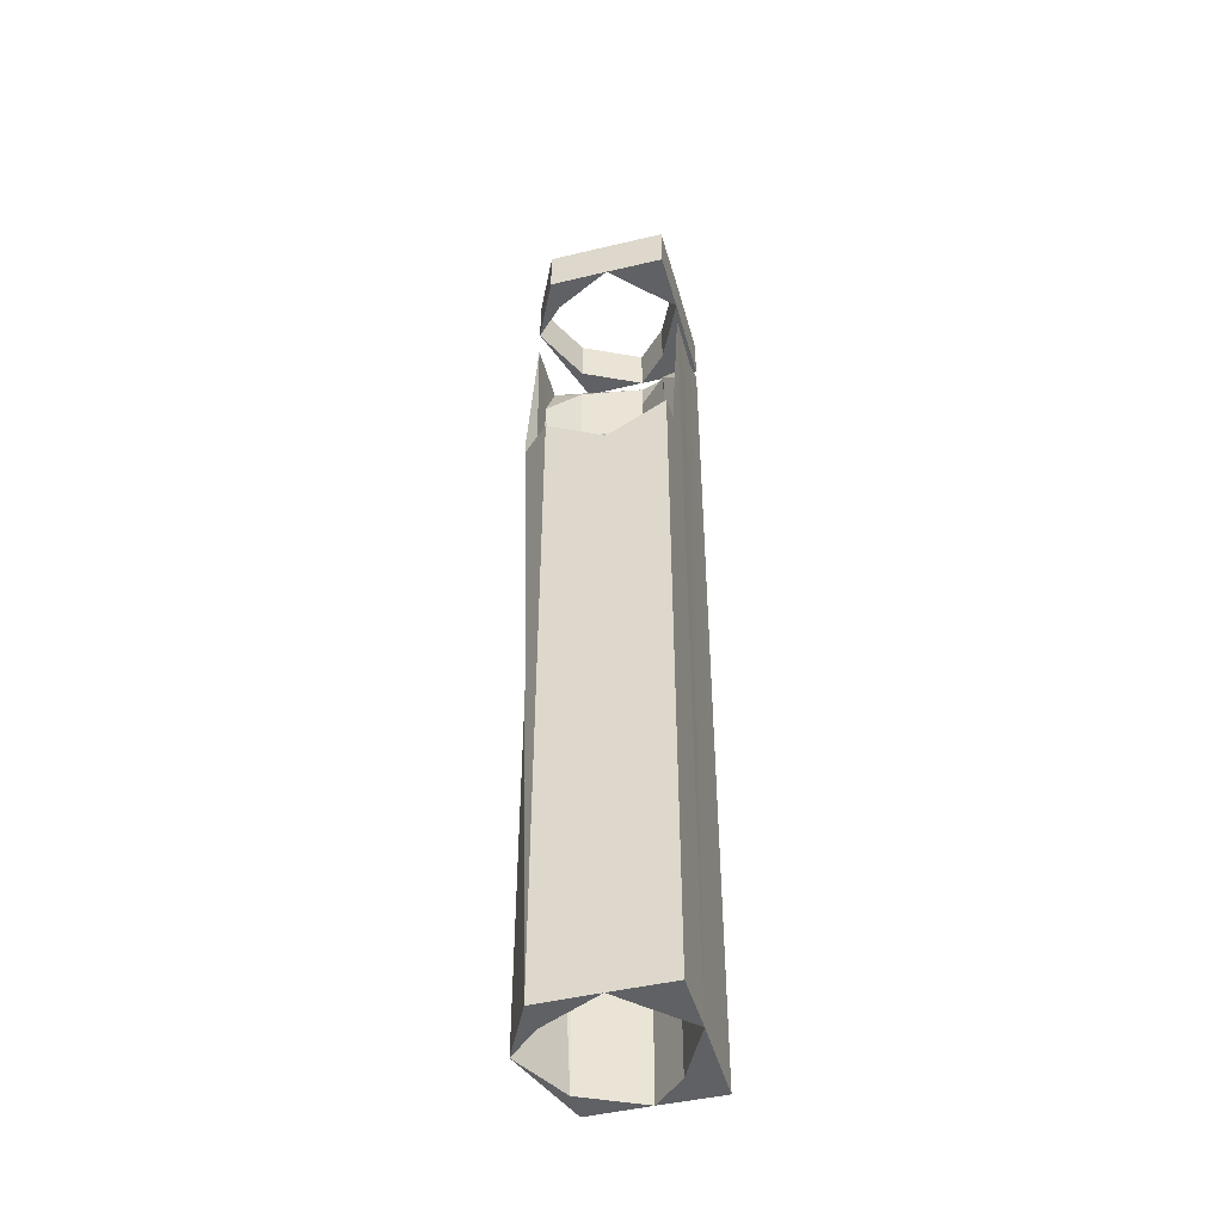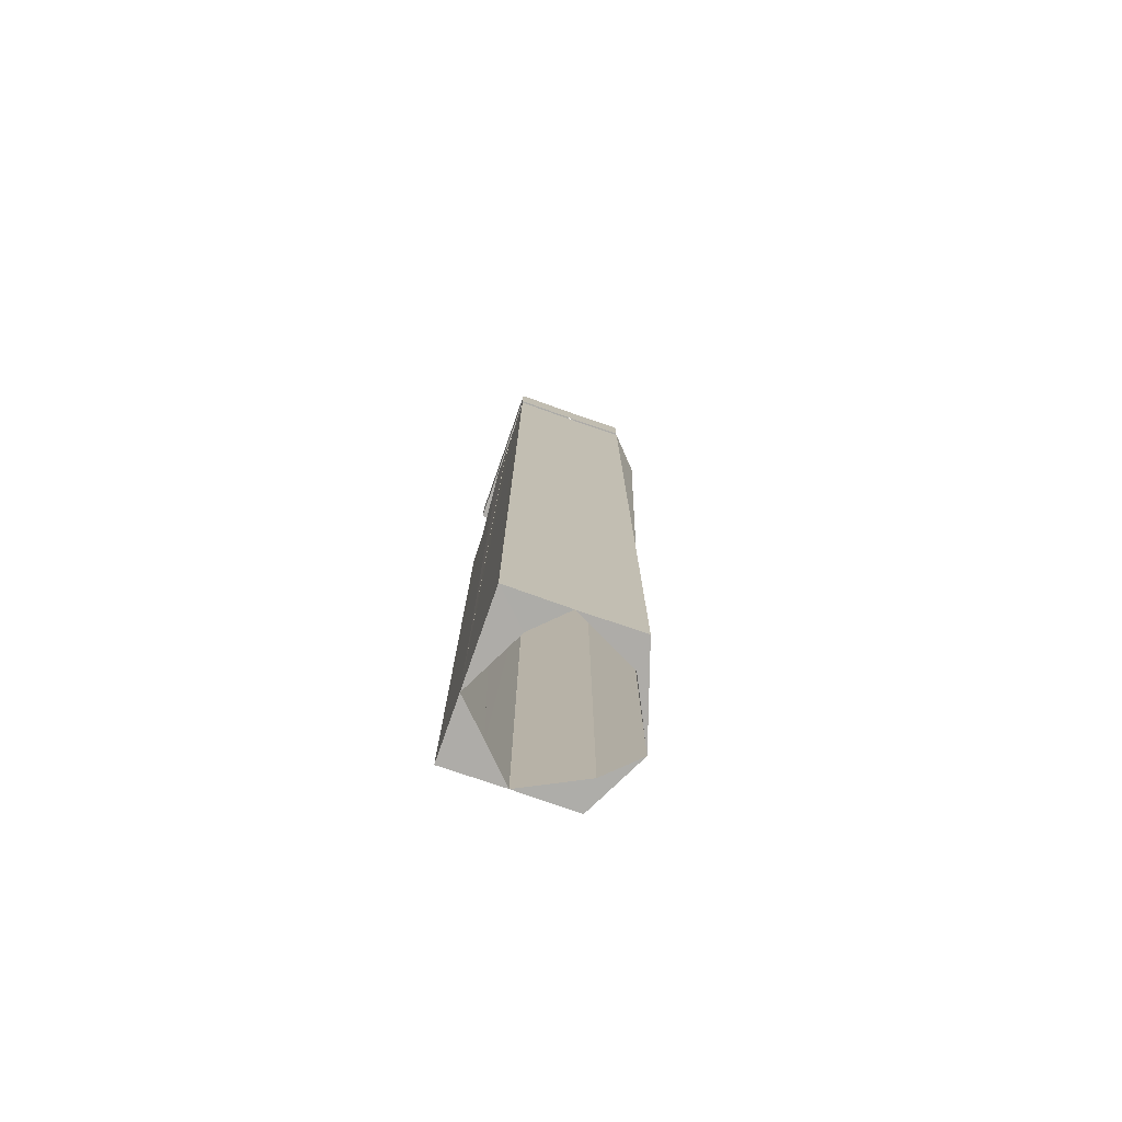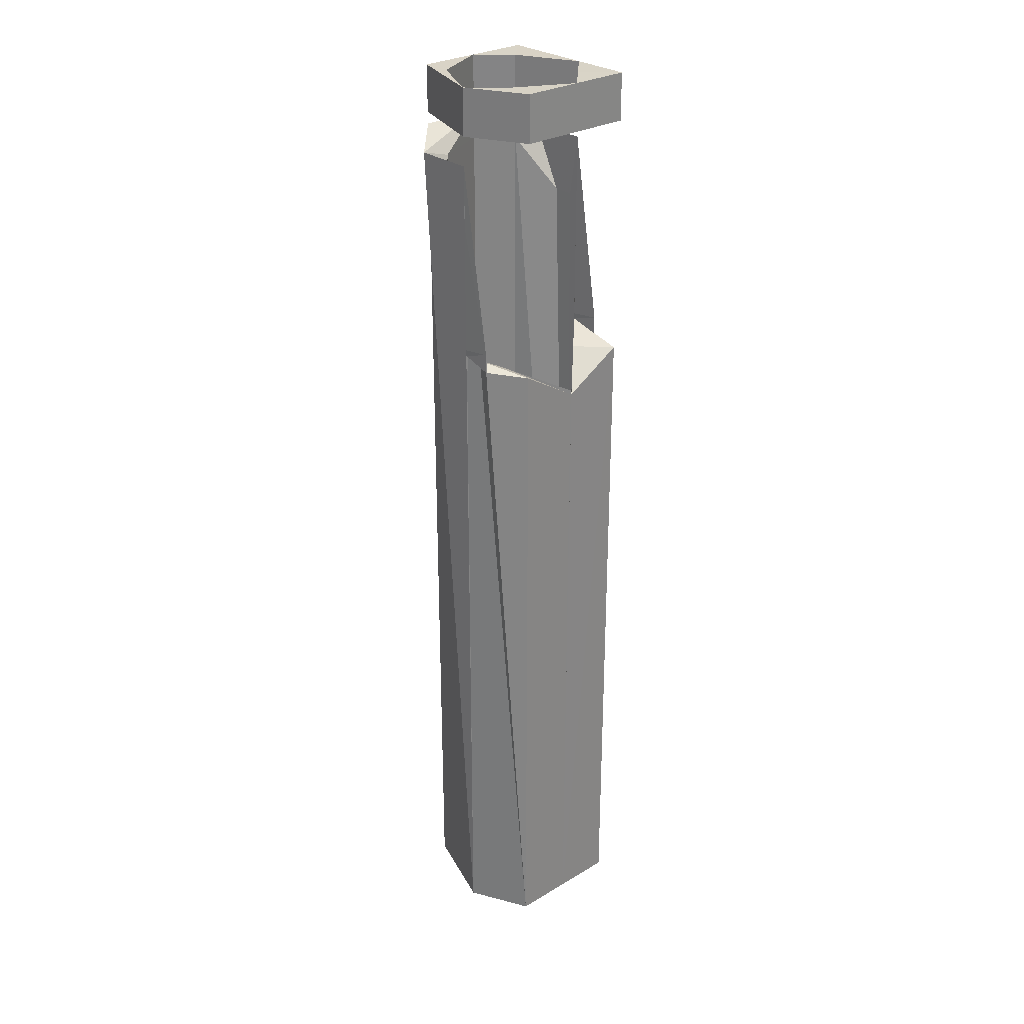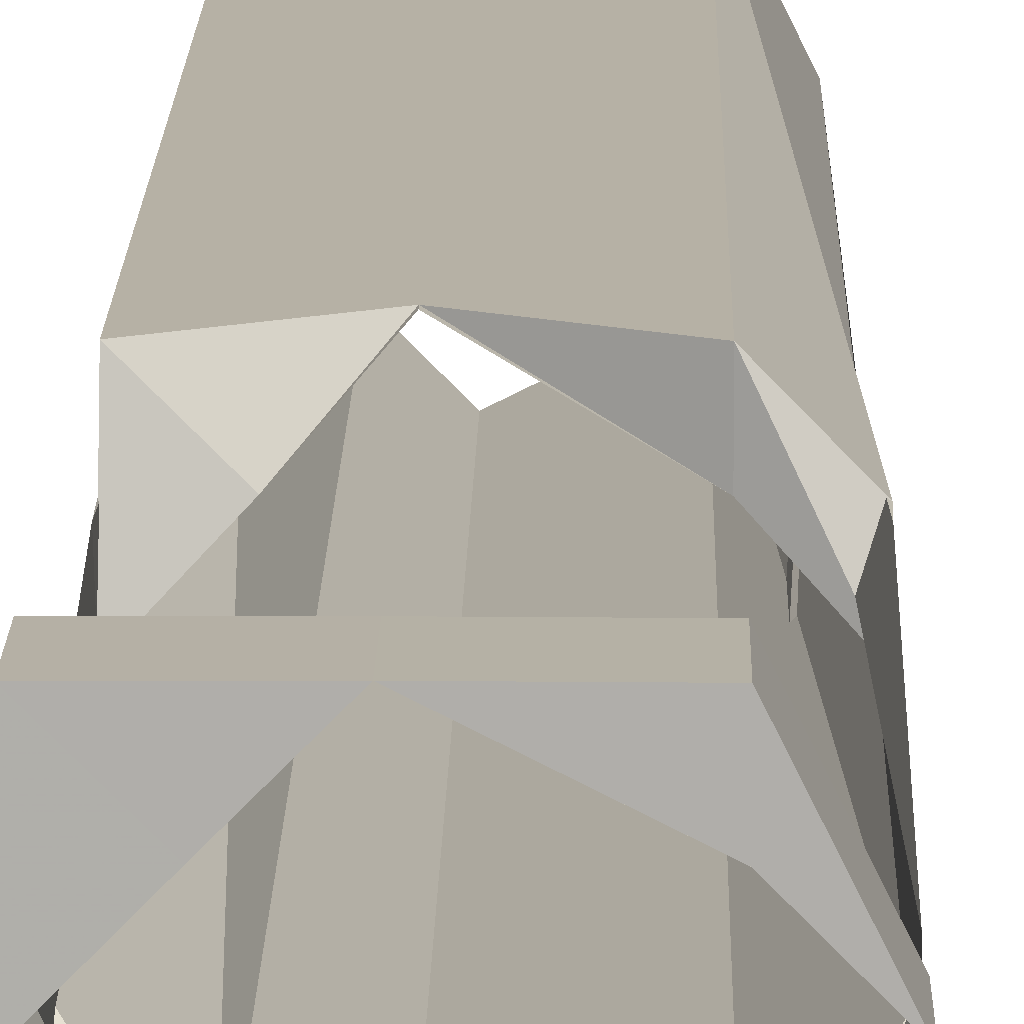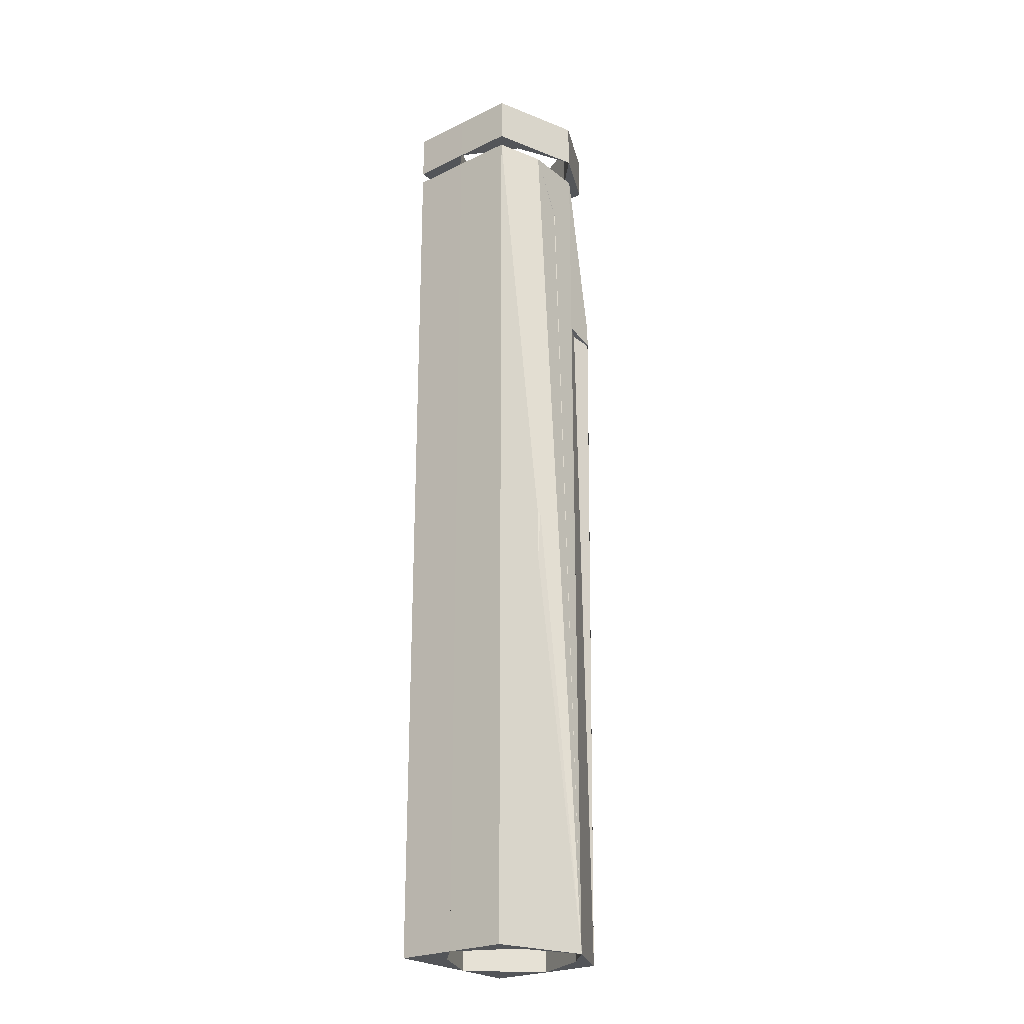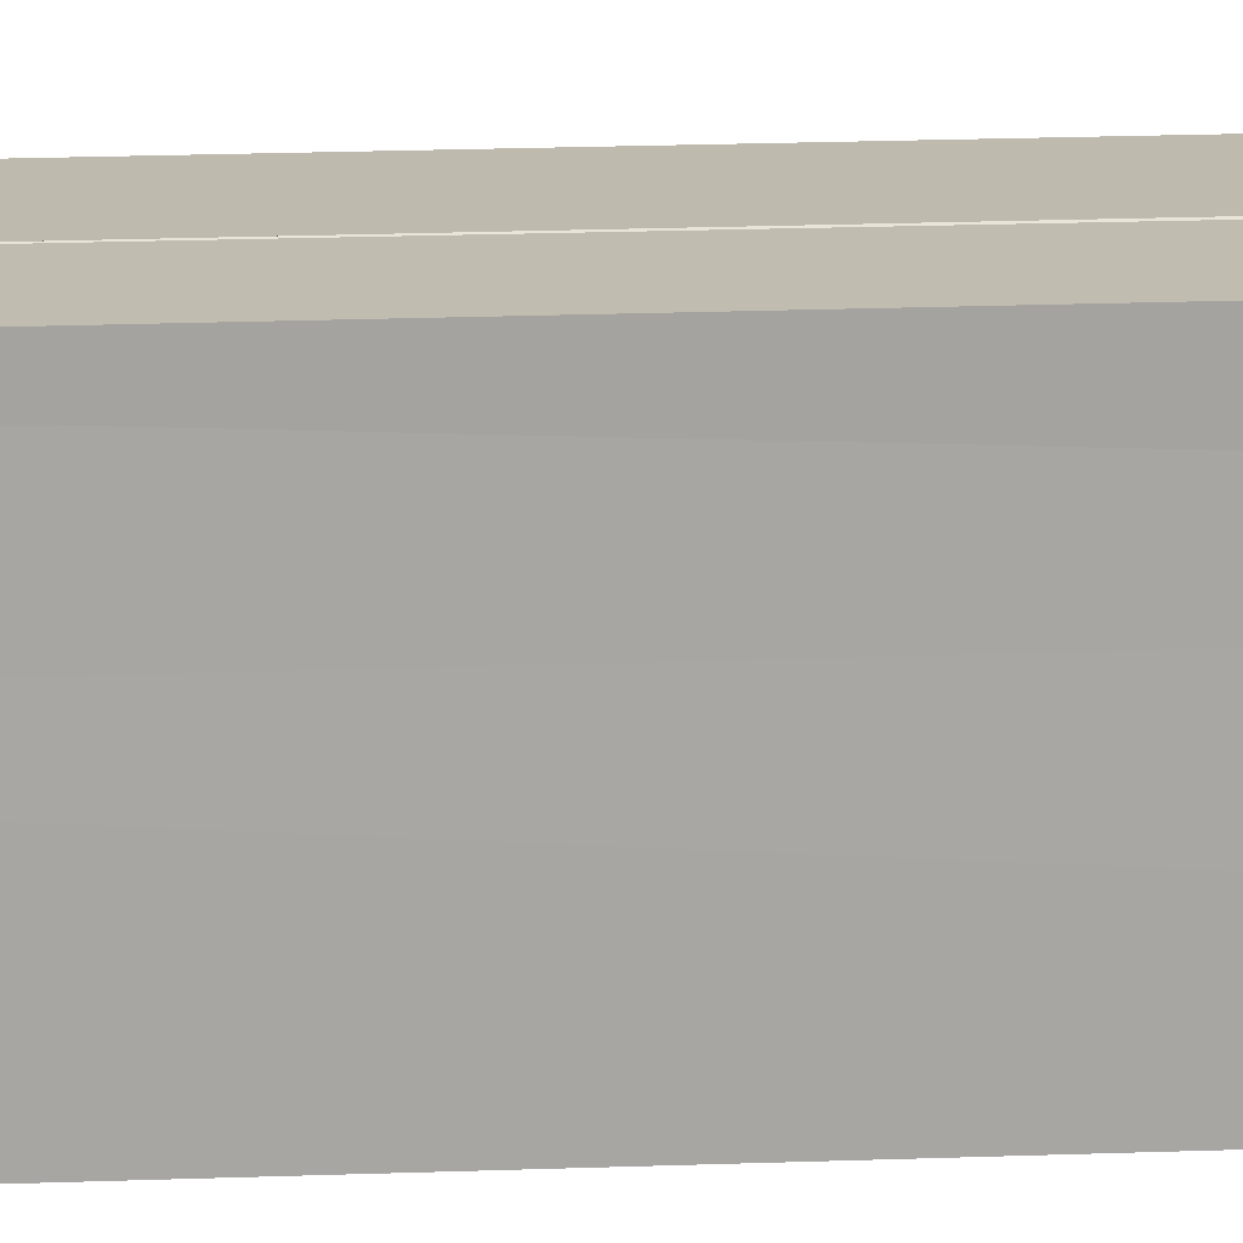
<metadata>
{"format":"obj","ext":"obj","renderer":"f3d","projection":"perspective","resolution":1024,"background":"white","views":[{"elev":-46.7,"azim":-164.9,"up":"+Z"},{"elev":-76.8,"azim":-19.4,"up":"+Z"},{"elev":28.2,"azim":138.3,"up":"+Z"},{"elev":12.0,"azim":0.8,"up":"+Y"},{"elev":-24.3,"azim":38.6,"up":"+Z"},{"elev":16.1,"azim":-94.9,"up":"+Y"}]}
</metadata>
<code>
o 2213
v 2228 1861 7.208
v 2228 1861 7.208
v 2228 1861 7.208
v 2228 1861 7.208
v 2228 1861 7.208
v 2228 1861 7.208
v 2228 1861 7.208
v 2228 1861 7.208
v 2228 1861 7.437
v 2228 1861 7.435
v 2228 1861 7.208
v 2228 1861 7.208
v 2228 1861 7.505
v 2228 1861 7.443
v 2228 1861 7.485
v 2228 1861 7.505
v 2228 1861 7.423
v 2228 1861 7.208
v 2228 1861 7.208
v 2228 1861 7.435
v 2228 1861 7.435
v 2228 1861 7.425
v 2228 1861 7.423
v 2228 1861 7.435
v 2228 1861 7.435
v 2228 1861 7.425
v 2228 1861 7.208
v 2228 1861 7.435
v 2228 1861 7.423
v 2228 1861 7.435
v 2228 1861 7.44
v 2228 1861 7.208
v 2228 1861 7.435
v 2228 1861 7.425
v 2228 1861 7.208
v 2228 1861 7.435
v 2228 1861 7.208
v 2228 1861 7.208
v 2228 1861 7.44
v 2228 1861 7.435
v 2228 1861 7.208
v 2228 1861 7.208
v 2228 1861 7.437
v 2228 1861 7.443
v 2228 1861 7.437
v 2228 1861 7.208
v 2228 1861 7.443
v 2228 1861 7.44
v 2228 1861 7.437
v 2228 1861 7.208
v 2228 1861 7.485
v 2228 1861 7.208
v 2228 1861 7.442
v 2228 1861 7.44
v 2228 1861 7.435
v 2228 1861 7.44
v 2228 1861 7.437
v 2228 1861 7.435
v 2228 1861 7.443
v 2228 1861 7.44
v 2228 1861 7.505
v 2228 1861 7.443
v 2228 1861 7.208
v 2228 1861 7.505
v 2228 1861 7.505
v 2228 1861 7.485
v 2228 1861 7.505
v 2228 1861 7.511
v 2228 1861 7.511
v 2228 1861 7.505
v 2228 1861 7.208
v 2228 1861 7.502
v 2228 1861 7.485
v 2228 1861 7.485
v 2228 1861 7.505
v 2228 1861 7.208
v 2228 1861 7.208
v 2228 1861 7.505
v 2228 1861 7.511
v 2228 1861 7.208
v 2228 1861 7.208
v 2228 1861 7.208
v 2228 1861 7.208
v 2228 1861 7.208
v 2228 1861 7.208
v 2228 1861 7.511
v 2228 1861 7.502
v 2228 1861 7.511
v 2228 1861 7.208
v 2228 1861 7.511
v 2228 1861 7.208
v 2228 1861 7.502
v 2228 1861 7.505
v 2228 1861 7.208
v 2228 1861 7.485
v 2228 1861 7.505
v 2228 1861 7.485
v 2228 1861 7.208
v 2228 1861 7.208
v 2228 1861 7.208
v 2228 1861 7.208
v 2228 1861 7.208
v 2228 1861 7.442
v 2228 1861 7.208
v 2228 1861 7.208
v 2228 1861 7.505
v 2228 1861 7.485
v 2228 1861 7.208
v 2228 1861 7.505
v 2228 1861 7.443
v 2228 1861 7.511
v 2228 1861 7.505
v 2228 1861 7.511
v 2228 1861 7.443
v 2228 1861 7.442
v 2228 1861 7.44
v 2228 1861 7.53
v 2228 1861 7.515
v 2228 1861 7.515
v 2228 1861 7.53
v 2228 1861 7.515
v 2228 1861 7.515
v 2228 1861 7.53
v 2228 1861 7.53
v 2228 1861 7.515
v 2228 1861 7.515
v 2228 1861 7.53
v 2228 1861 7.53
v 2228 1861 7.53
v 2228 1861 7.53
v 2228 1861 7.53
v 2228 1861 7.515
v 2228 1861 7.53
v 2228 1861 7.53
v 2228 1861 7.53
v 2228 1861 7.53
v 2228 1861 7.515
v 2228 1861 7.53
v 2228 1861 7.515
v 2228 1861 7.53
v 2228 1861 7.53
v 2228 1861 7.53
v 2228 1861 7.53
v 2228 1861 7.53
v 2228 1861 7.515
v 2228 1861 7.53
v 2228 1861 7.515
v 2228 1861 7.53
v 2228 1861 7.53
v 2228 1861 7.515
v 2228 1861 7.53
v 2228 1861 7.515
v 2228 1861 7.53
v 2228 1861 7.53
v 2228 1861 7.515
v 2228 1861 7.515
v 2228 1861 7.515
v 2228 1861 7.515
v 2228 1861 7.515
v 2228 1861 7.515
v 2228 1861 7.53
v 2228 1861 7.515
v 2228 1861 7.515
v 2228 1861 7.53
v 2228 1861 7.53
v 2228 1861 7.53
v 2228 1861 7.53
v 2228 1861 7.53
v 2228 1861 7.53
v 2228 1861 7.53
v 2228 1861 7.53
v 2228 1861 7.53
v 2228 1861 7.515
v 2228 1861 7.53
v 2228 1861 7.515
v 2228 1861 7.515
v 2228 1861 7.515
v 2228 1861 7.515
v 2228 1861 7.515
v 2228 1861 7.515
v 2228 1861 7.53
v 2228 1861 7.515
v 2228 1861 7.53
v 2228 1861 7.515
v 2228 1861 7.515
v 2228 1861 7.515
v 2228 1861 7.515
v 2228 1861 7.515
v 2228 1861 7.515
v 2228 1861 7.515
v 2228 1861 7.515
v 2228 1861 7.515
v 2228 1861 7.515
v 2228 1861 7.53
v 2228 1861 7.443
v 2228 1861 7.208
v 2228 1861 7.437
v 2228 1861 7.208
v 2228 1861 7.442
v 2228 1861 7.44
v 2228 1861 7.423
v 2228 1861 7.435
v 2228 1861 7.435
f 1 2 3
f 3 4 5
f 6 7 8
f 9 7 10
f 8 11 12
f 13 11 14
f 13 15 16
f 17 11 18
f 19 20 17
f 19 21 22
f 23 24 22
f 25 23 26
f 27 22 28
f 20 28 29
f 30 31 28
f 32 29 33
f 34 35 18
f 36 18 37
f 38 39 36
f 40 18 41
f 42 43 40
f 42 44 45
f 46 47 41
f 10 36 48
f 10 48 49
f 50 51 46
f 51 52 53
f 54 52 55
f 53 35 56
f 57 56 58
f 57 59 60
f 59 53 60
f 61 53 62
f 62 63 61
f 63 64 65
f 66 65 67
f 68 64 69
f 70 71 69
f 70 72 66
f 72 63 73
f 73 63 74
f 75 73 74
f 46 72 76
f 77 78 46
f 77 79 69
f 77 80 81
f 82 83 80
f 72 84 80
f 85 86 79
f 85 72 87
f 72 78 87
f 87 78 88
f 88 71 84
f 87 89 84
f 90 84 91
f 88 92 87
f 92 88 93
f 94 87 92
f 95 94 92
f 96 97 92
f 98 89 12
f 99 90 98
f 100 101 98
f 102 95 99
f 99 103 104
f 105 106 99
f 95 106 107
f 108 95 107
f 107 109 110
f 111 108 112
f 112 108 13
f 112 79 113
f 107 114 115
f 115 114 116
f 49 116 114
f 117 118 119
f 120 118 121
f 122 123 119
f 122 124 125
f 126 123 127
f 126 128 127
f 117 129 127
f 130 131 129
f 117 132 133
f 134 132 133
f 135 136 134
f 137 138 129
f 139 138 140
f 141 137 142
f 134 143 144
f 141 145 146
f 147 148 144
f 147 149 144
f 150 151 146
f 152 151 153
f 150 154 155
f 156 154 155
f 157 158 156
f 156 159 160
f 161 162 160
f 161 163 160
f 164 152 165
f 166 167 165
f 164 139 168
f 169 170 168
f 165 149 171
f 168 128 171
f 172 173 171
f 174 173 171
f 175 163 176
f 177 178 175
f 179 120 175
f 180 181 176
f 182 181 176
f 179 183 184
f 184 185 176
f 186 187 184
f 183 188 189
f 124 188 190
f 191 192 190
f 150 190 193
f 194 185 193
f 194 145 193
f 195 196 197
f 198 199 200
f 201 202 203

</code>
